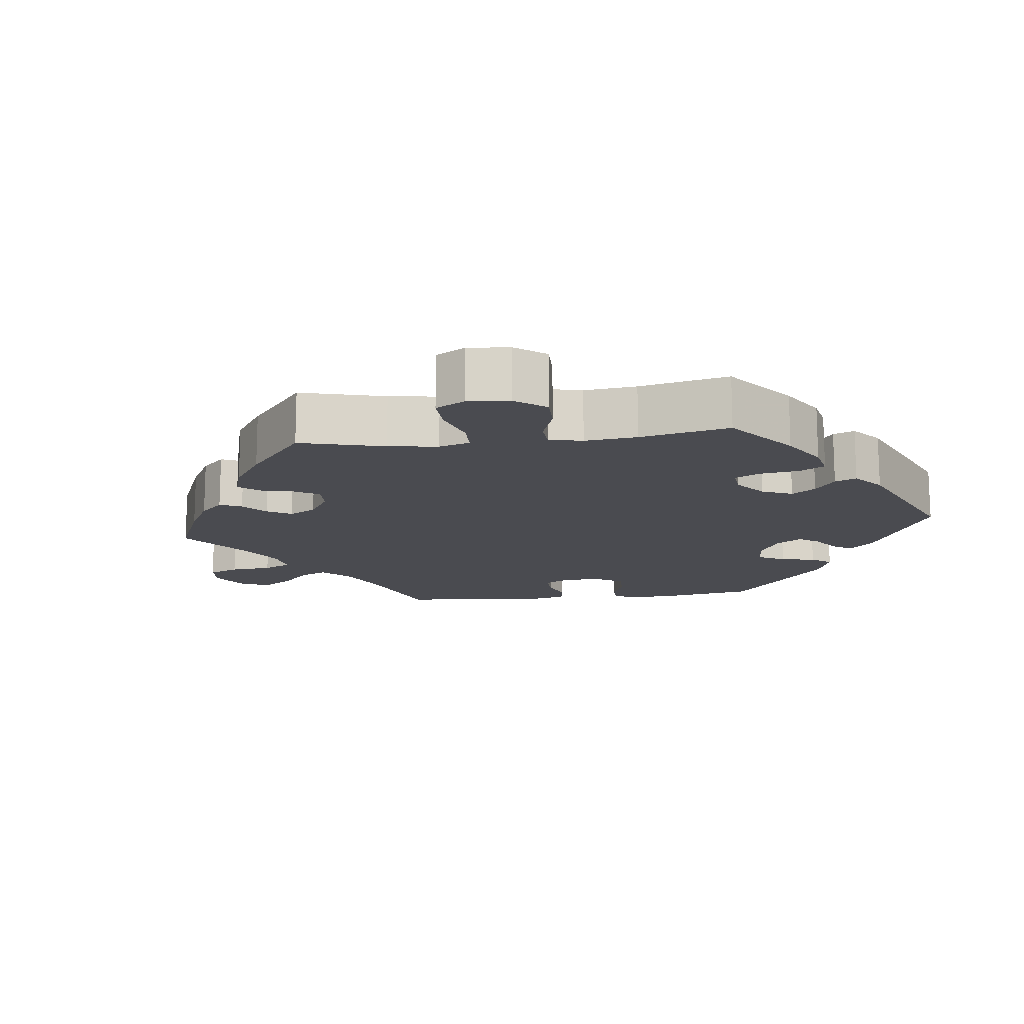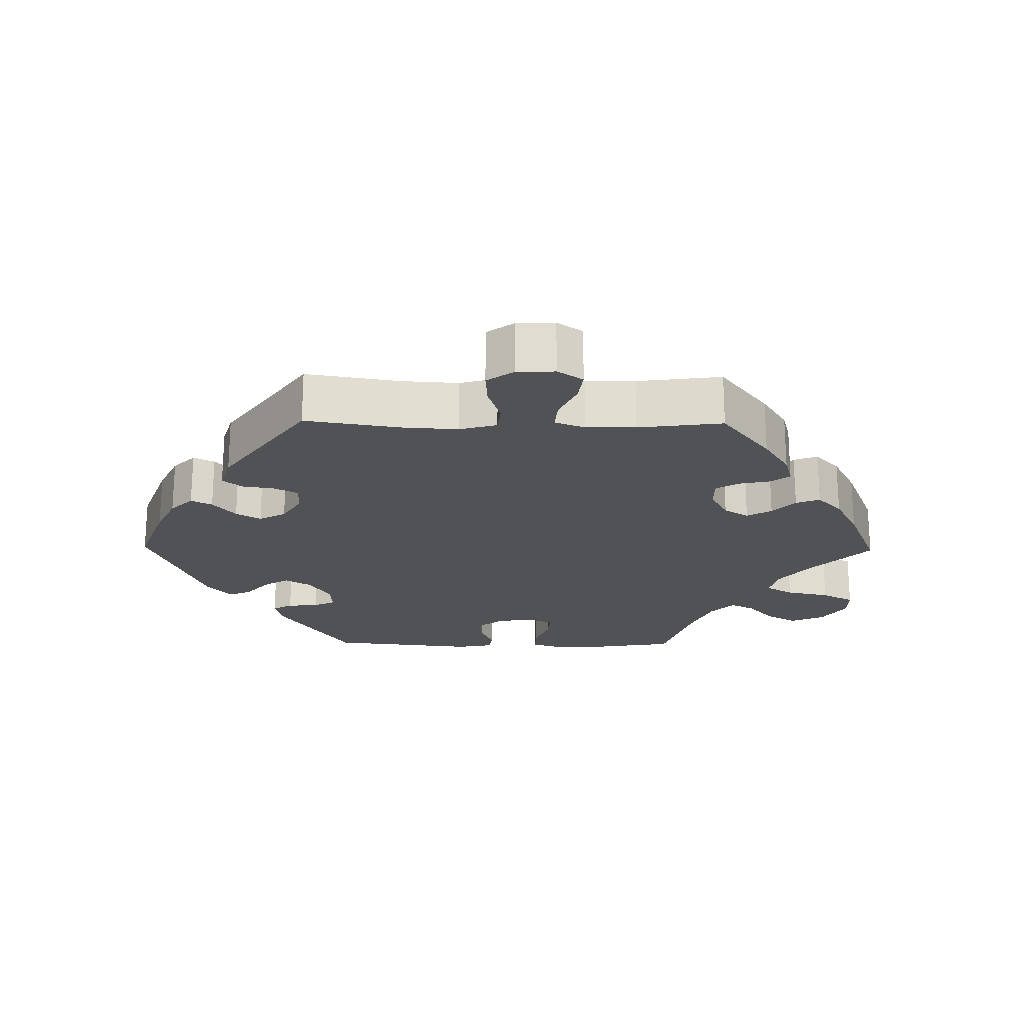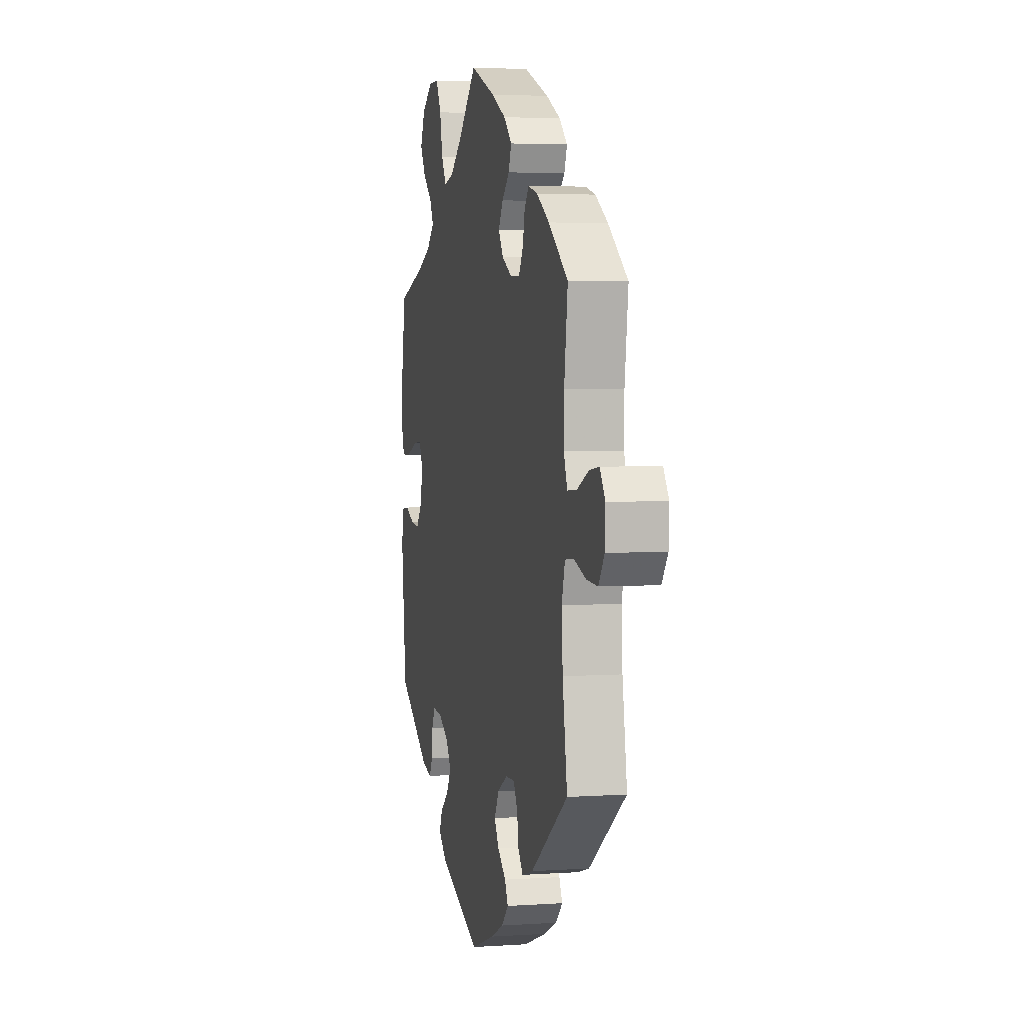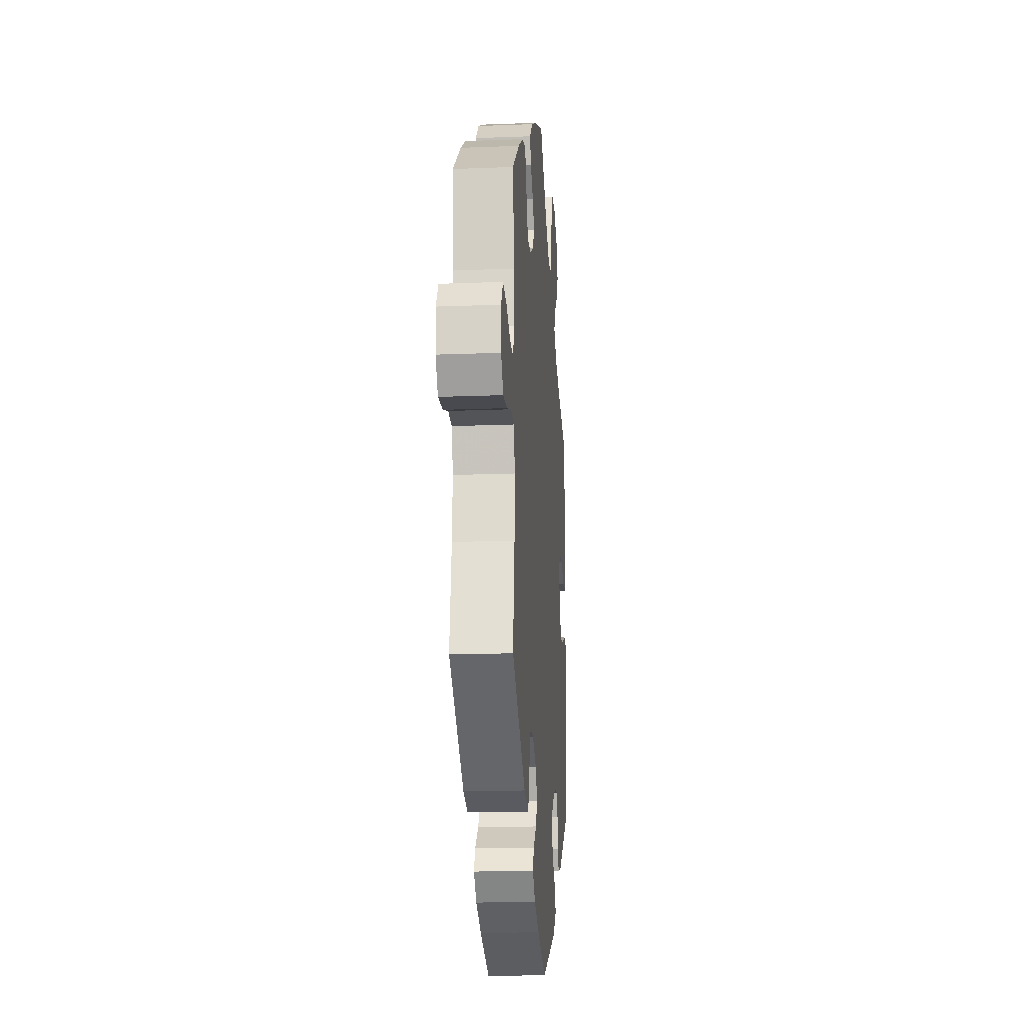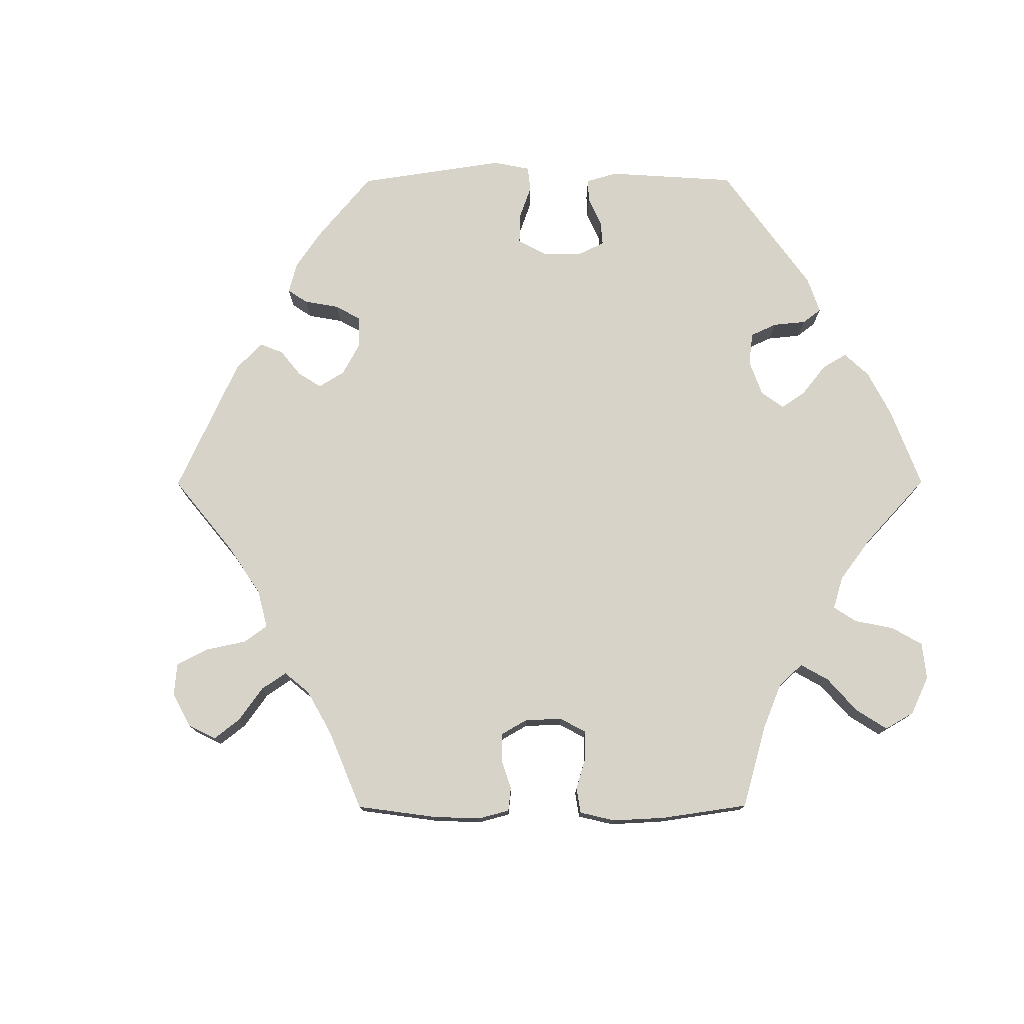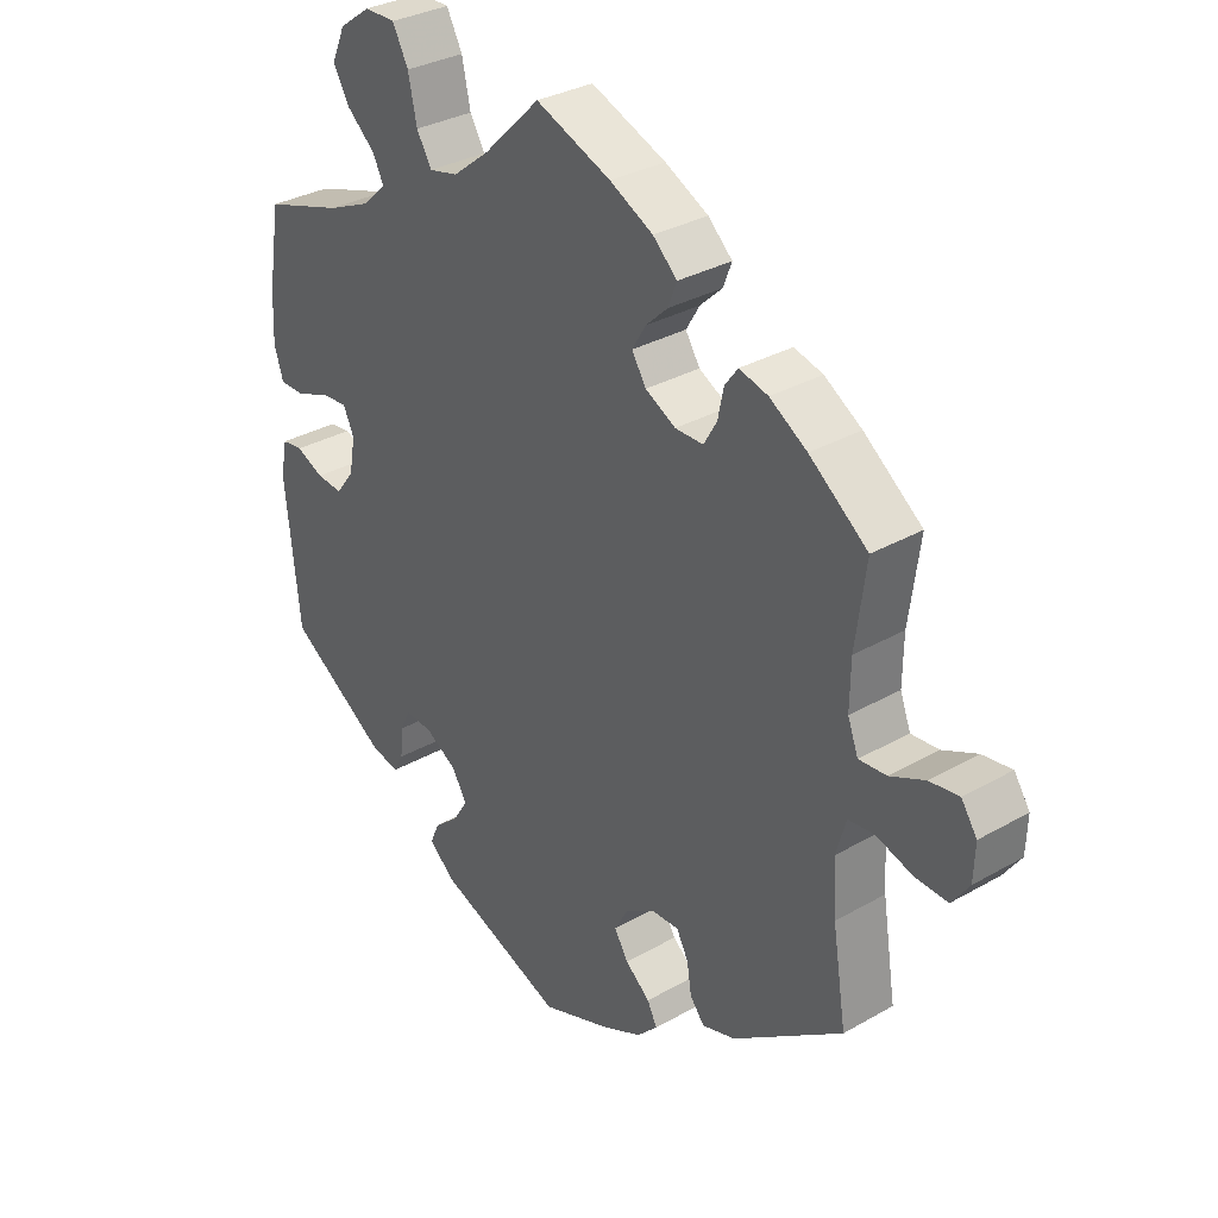
<metadata>
{"format":"obj","ext":"obj","renderer":"f3d","projection":"perspective","resolution":1024,"background":"white","views":[{"elev":-14.5,"azim":36.8,"up":"+Y"},{"elev":-21.2,"azim":-90.9,"up":"+Y"},{"elev":3.7,"azim":-102.9,"up":"+Z"},{"elev":-17.1,"azim":-85.5,"up":"+Z"},{"elev":76.8,"azim":-30.2,"up":"+Y"},{"elev":32.1,"azim":-128.8,"up":"+Z"}]}
</metadata>
<code>
v 0.087 0.07 0.493
v 0.142 0.07 0.45
v 0.186 0.07 0.44
v 0.209 0.07 0.479
v 0.222 0.07 0.541
v 0.246 0.07 0.587
v 0.293 0.07 0.587
v 0.341 0.07 0.553
v 0.362 0.07 0.505
v 0.337 0.07 0.462
v 0.294 0.07 0.424
v 0.277 0.07 0.39
v 0.312 0.07 0.357
v 0.379 0.07 0.328
v 0.5 0.07 0.29
v 0.519 0.07 0.172
v 0.522 0.07 0.101
v 0.508 0.07 0.056
v 0.469 0.07 0.056
v 0.418 0.07 0.076
v 0.378 0.07 0.079
v 0.362 0.07 0.043
v 0.371 0.07 -0.009
v 0.399 0.07 -0.046
v 0.439 0.07 -0.042
v 0.481 0.07 -0.023
v 0.513 0.07 -0.027
v 0.523 0.07 -0.079
v 0.501 0.07 -0.289
v 0.351 0.07 -0.389
v 0.307 0.07 -0.4
v 0.292 0.07 -0.372
v 0.288 0.07 -0.328
v 0.273 0.07 -0.297
v 0.231 0.07 -0.3
v 0.183 0.07 -0.329
v 0.16 0.07 -0.367
v 0.182 0.07 -0.403
v 0.22 0.07 -0.435
v 0.234 0.07 -0.467
v 0.194 0.07 -0.502
v 0.001 0.07 -0.578
v -0.107 0.07 -0.539
v -0.167 0.07 -0.511
v -0.199 0.07 -0.479
v -0.184 0.07 -0.449
v -0.146 0.07 -0.417
v -0.125 0.07 -0.382
v -0.146 0.07 -0.344
v -0.191 0.07 -0.317
v -0.233 0.07 -0.316
v -0.251 0.07 -0.35
v -0.258 0.07 -0.395
v -0.28 0.07 -0.423
v -0.331 0.07 -0.408
v -0.5 0.07 -0.289
v -0.479 0.07 -0.155
v -0.474 0.07 -0.075
v -0.489 0.07 -0.022
v -0.529 0.07 -0.018
v -0.584 0.07 -0.036
v -0.634 0.07 -0.039
v -0.661 0.07 -0.001
v -0.663 0.07 0.053
v -0.639 0.07 0.089
v -0.594 0.07 0.083
v -0.541 0.07 0.059
v -0.499 0.07 0.056
v -0.483 0.07 0.099
v -0.484 0.07 0.169
v -0.5 0.07 0.289
v -0.411 0.07 0.358
v -0.354 0.07 0.394
v -0.31 0.07 0.406
v -0.29 0.07 0.379
v -0.281 0.07 0.336
v -0.261 0.07 0.302
v -0.218 0.07 0.302
v -0.172 0.07 0.327
v -0.15 0.07 0.362
v -0.171 0.07 0.397
v -0.205 0.07 0.429
v -0.218 0.07 0.463
v -0.181 0.07 0.498
v -0.115 0.07 0.532
v 0 0.07 0.578
v 0.087 0 0.493
v 0.142 0 0.45
v 0.186 0 0.44
v 0.209 0 0.479
v 0.222 0 0.541
v 0.246 0 0.587
v 0.293 0 0.587
v 0.341 0 0.553
v 0.362 0 0.505
v 0.337 0 0.462
v 0.294 0 0.424
v 0.277 0 0.39
v 0.312 0 0.357
v 0.379 0 0.328
v 0.5 0 0.29
v 0.519 0 0.172
v 0.522 0 0.101
v 0.508 0 0.056
v 0.469 0 0.056
v 0.418 0 0.076
v 0.378 0 0.079
v 0.362 0 0.043
v 0.371 0 -0.009
v 0.399 0 -0.046
v 0.439 0 -0.042
v 0.481 0 -0.023
v 0.513 0 -0.027
v 0.523 0 -0.079
v 0.501 0 -0.289
v 0.351 0 -0.389
v 0.307 0 -0.4
v 0.292 0 -0.372
v 0.288 0 -0.328
v 0.273 0 -0.297
v 0.231 0 -0.3
v 0.183 0 -0.329
v 0.16 0 -0.367
v 0.182 0 -0.403
v 0.22 0 -0.435
v 0.234 0 -0.467
v 0.194 0 -0.502
v 0.001 0 -0.578
v -0.107 0 -0.539
v -0.167 0 -0.511
v -0.199 0 -0.479
v -0.184 0 -0.449
v -0.146 0 -0.417
v -0.125 0 -0.382
v -0.146 0 -0.344
v -0.191 0 -0.317
v -0.233 0 -0.316
v -0.251 0 -0.35
v -0.258 0 -0.395
v -0.28 0 -0.423
v -0.331 0 -0.408
v -0.5 0 -0.289
v -0.479 0 -0.155
v -0.474 0 -0.075
v -0.489 0 -0.022
v -0.529 0 -0.018
v -0.584 0 -0.036
v -0.634 0 -0.039
v -0.661 0 -0.001
v -0.663 0 0.053
v -0.639 0 0.089
v -0.594 0 0.083
v -0.541 0 0.059
v -0.499 0 0.056
v -0.483 0 0.099
v -0.484 0 0.169
v -0.5 0 0.289
v -0.411 0 0.358
v -0.354 0 0.394
v -0.31 0 0.406
v -0.29 0 0.379
v -0.281 0 0.336
v -0.261 0 0.302
v -0.218 0 0.302
v -0.172 0 0.327
v -0.15 0 0.362
v -0.171 0 0.397
v -0.205 0 0.429
v -0.218 0 0.463
v -0.181 0 0.498
v -0.115 0 0.532
v 0 0 0.578
f 85 86 1
f 84 85 1 2
f 81 82 83 84
f 80 81 84 2
f 79 80 2 3
f 78 79 3
f 73 74 75 76
f 73 76 77
f 70 71 72 73
f 69 70 73 77
f 68 69 77 78
f 64 65 66 67
f 64 67 68
f 63 64 68
f 60 61 62 63
f 59 60 63 68
f 58 59 68 78
f 54 55 56 57
f 52 53 54 57
f 51 52 57 58
f 50 51 58 78
f 44 45 46 47
f 44 47 48
f 43 44 48
f 42 43 48
f 41 42 48 49
f 38 39 40 41
f 37 38 41 49
f 30 31 32 33
f 30 33 34
f 29 30 34
f 28 29 34
f 25 26 27 28
f 24 25 28 34
f 23 24 34 35
f 17 18 19 20
f 17 20 21
f 14 15 16 17
f 13 14 17 21
f 12 13 21 22
f 8 9 10 11
f 8 11 12
f 7 8 12
f 4 5 6 7
f 3 4 7 12
f 36 37 49 50
f 35 36 50 78
f 22 23 35 78
f 3 12 22 78
f 87 172 171
f 88 87 171 170
f 170 169 168 167
f 88 170 167 166
f 89 88 166 165
f 89 165 164
f 162 161 160 159
f 163 162 159
f 159 158 157 156
f 163 159 156 155
f 164 163 155 154
f 153 152 151 150
f 154 153 150
f 154 150 149
f 149 148 147 146
f 154 149 146 145
f 164 154 145 144
f 143 142 141 140
f 143 140 139 138
f 144 143 138 137
f 164 144 137 136
f 133 132 131 130
f 134 133 130
f 134 130 129
f 134 129 128
f 135 134 128 127
f 127 126 125 124
f 135 127 124 123
f 119 118 117 116
f 120 119 116
f 120 116 115
f 120 115 114
f 114 113 112 111
f 120 114 111 110
f 121 120 110 109
f 106 105 104 103
f 107 106 103
f 103 102 101 100
f 107 103 100 99
f 108 107 99 98
f 97 96 95 94
f 98 97 94
f 98 94 93
f 93 92 91 90
f 98 93 90 89
f 136 135 123 122
f 164 136 122 121
f 164 121 109 108
f 164 108 98 89
f 1 87 88 2
f 2 88 89 3
f 3 89 90 4
f 4 90 91 5
f 5 91 92 6
f 6 92 93 7
f 7 93 94 8
f 8 94 95 9
f 9 95 96 10
f 10 96 97 11
f 11 97 98 12
f 12 98 99 13
f 13 99 100 14
f 14 100 101 15
f 15 101 102 16
f 16 102 103 17
f 17 103 104 18
f 18 104 105 19
f 19 105 106 20
f 20 106 107 21
f 21 107 108 22
f 22 108 109 23
f 23 109 110 24
f 24 110 111 25
f 25 111 112 26
f 26 112 113 27
f 27 113 114 28
f 28 114 115 29
f 29 115 116 30
f 30 116 117 31
f 31 117 118 32
f 32 118 119 33
f 33 119 120 34
f 34 120 121 35
f 35 121 122 36
f 36 122 123 37
f 37 123 124 38
f 38 124 125 39
f 39 125 126 40
f 40 126 127 41
f 41 127 128 42
f 42 128 129 43
f 43 129 130 44
f 44 130 131 45
f 45 131 132 46
f 46 132 133 47
f 47 133 134 48
f 48 134 135 49
f 49 135 136 50
f 50 136 137 51
f 51 137 138 52
f 52 138 139 53
f 53 139 140 54
f 54 140 141 55
f 55 141 142 56
f 56 142 143 57
f 57 143 144 58
f 58 144 145 59
f 59 145 146 60
f 60 146 147 61
f 61 147 148 62
f 62 148 149 63
f 63 149 150 64
f 64 150 151 65
f 65 151 152 66
f 66 152 153 67
f 67 153 154 68
f 68 154 155 69
f 69 155 156 70
f 70 156 157 71
f 71 157 158 72
f 72 158 159 73
f 73 159 160 74
f 74 160 161 75
f 75 161 162 76
f 76 162 163 77
f 77 163 164 78
f 78 164 165 79
f 79 165 166 80
f 80 166 167 81
f 81 167 168 82
f 82 168 169 83
f 83 169 170 84
f 84 170 171 85
f 85 171 172 86
f 86 172 87 1

</code>
